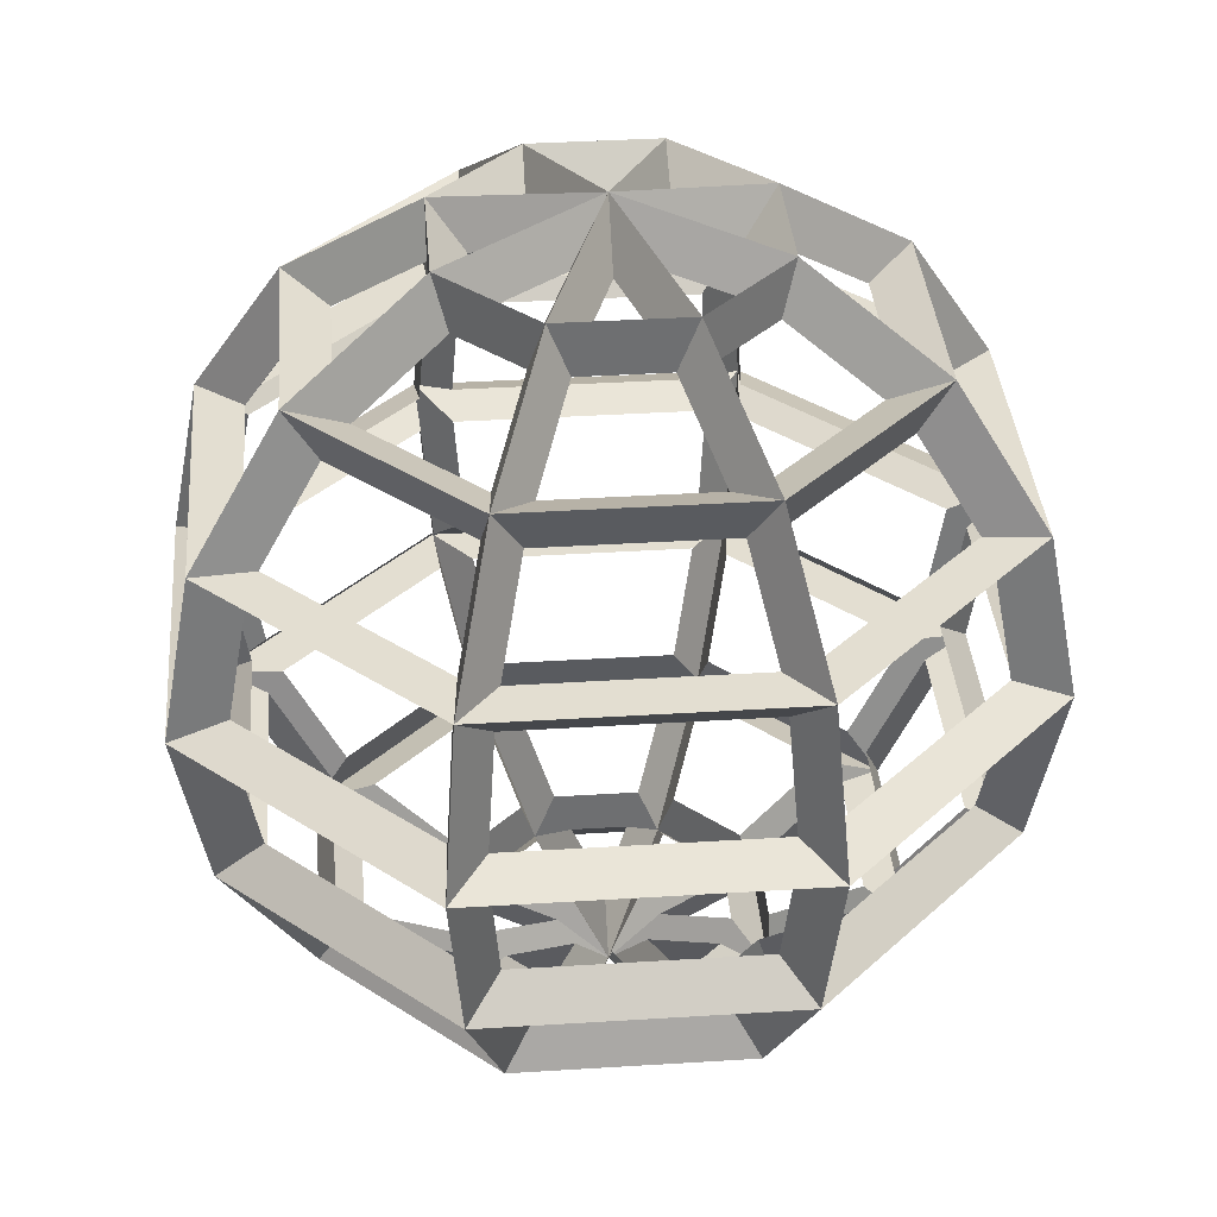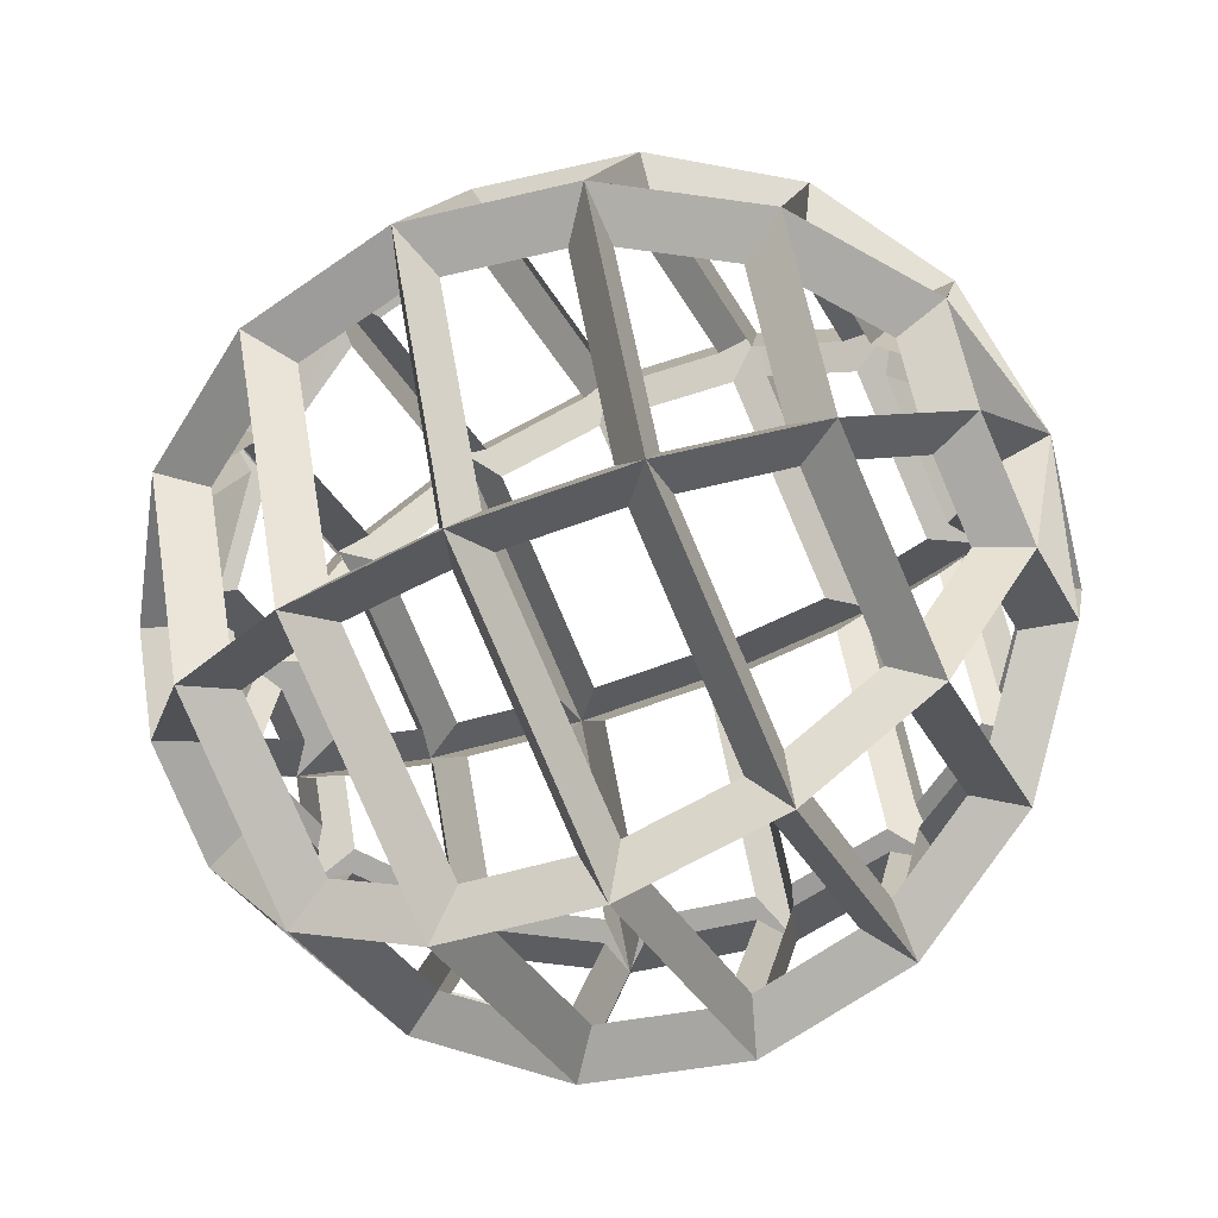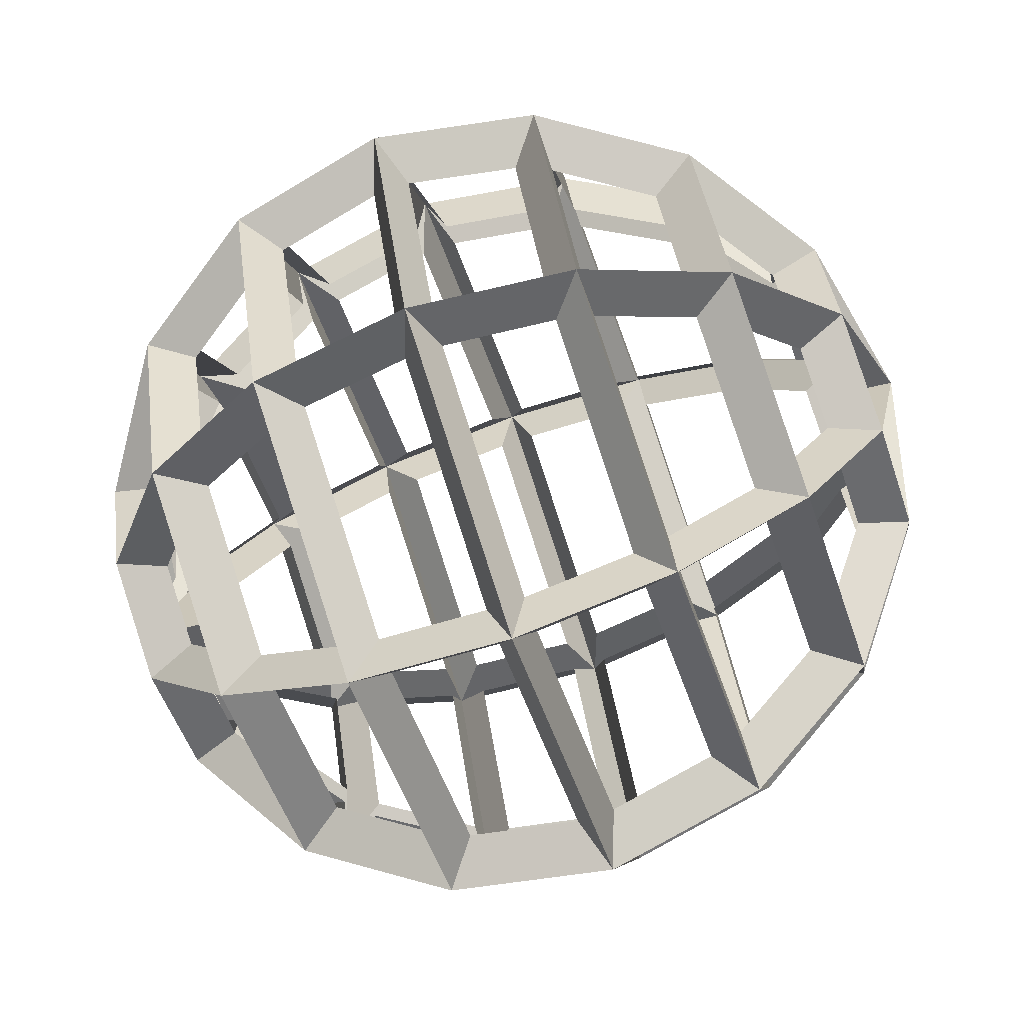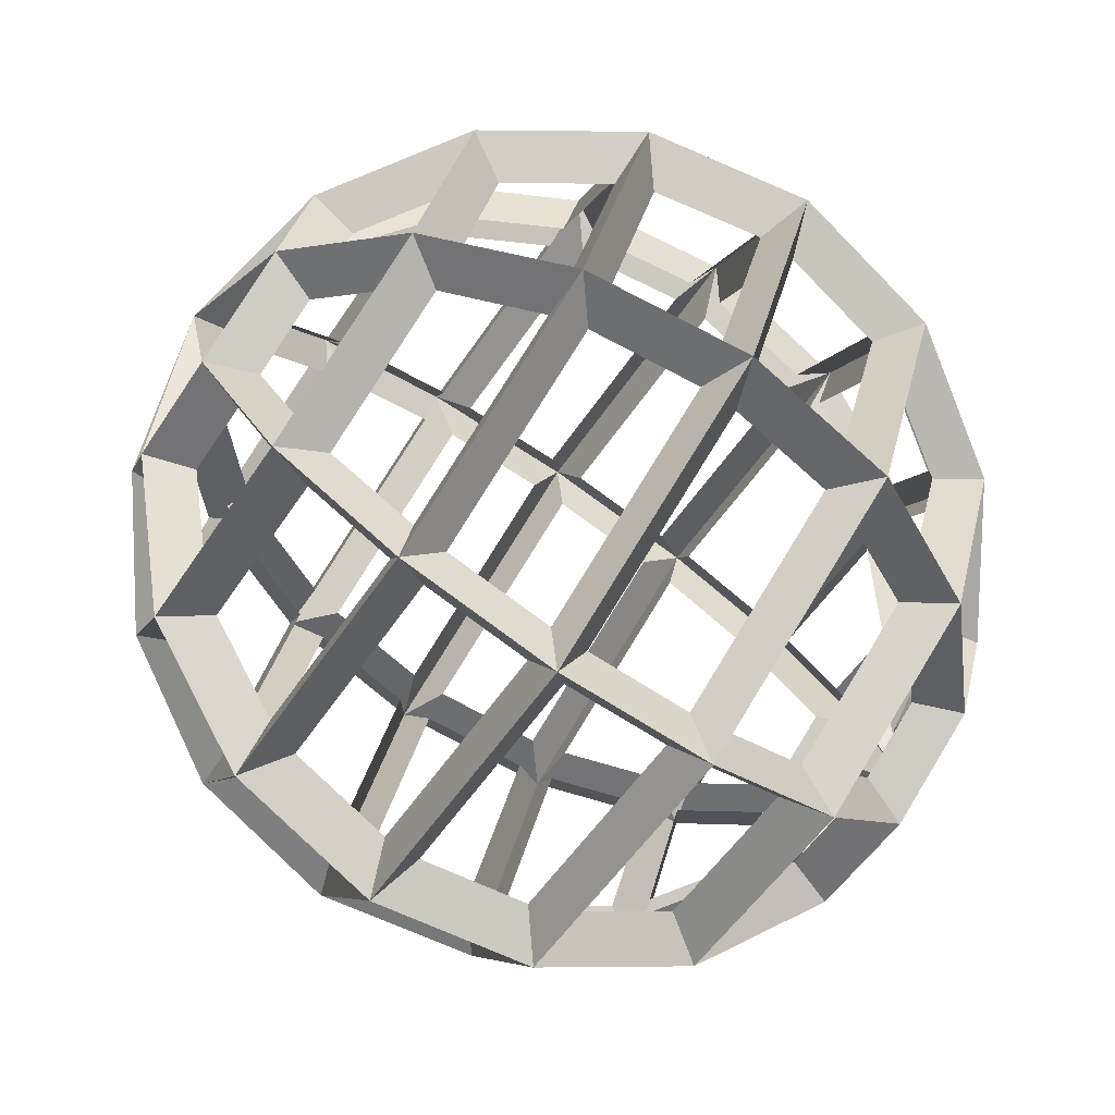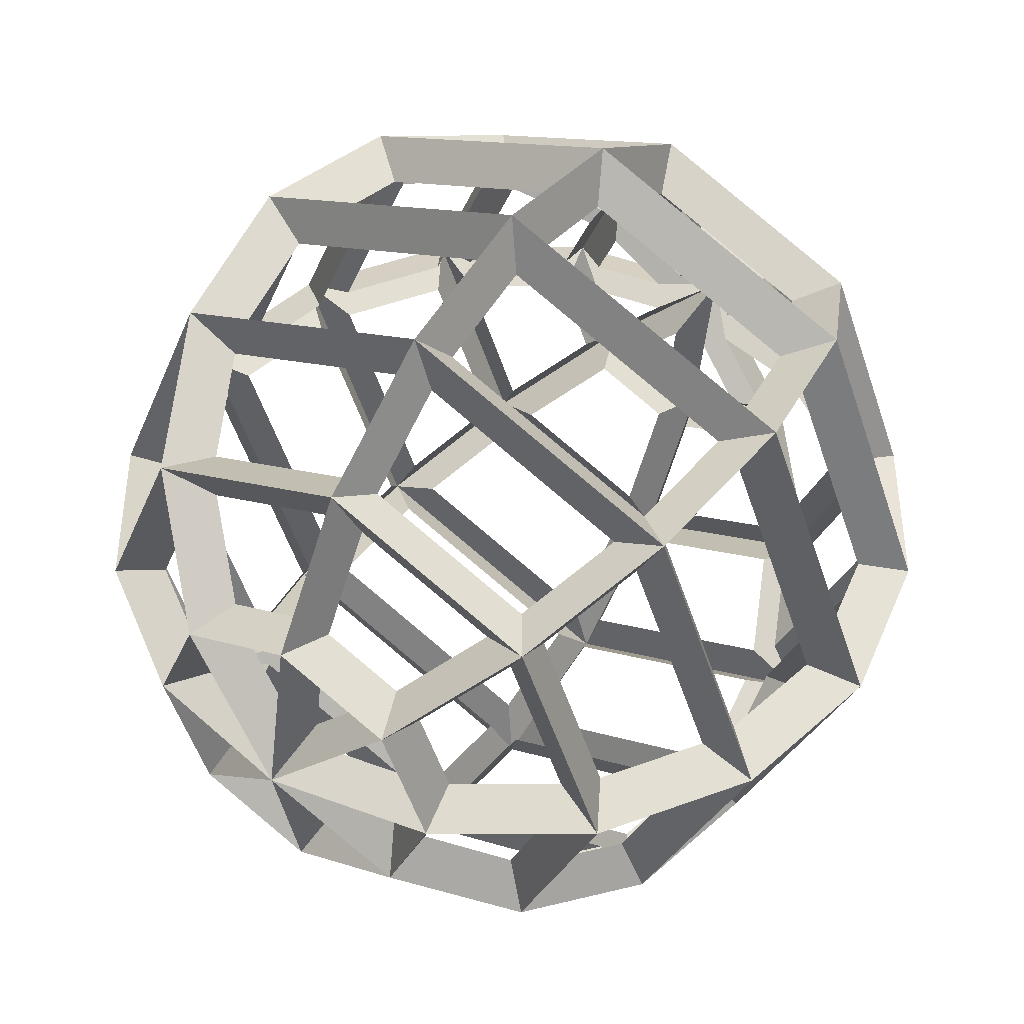
<metadata>
{"format":"obj","ext":"obj","renderer":"f3d","projection":"perspective","resolution":1024,"background":"white","views":[{"elev":36.3,"azim":-117.2,"up":"+Y"},{"elev":-56.7,"azim":-64.7,"up":"+Z"},{"elev":-74.1,"azim":-70.5,"up":"+Z"},{"elev":-76.9,"azim":-124.3,"up":"+Z"},{"elev":48.3,"azim":33.8,"up":"+Z"}]}
</metadata>
<code>
o Sphere
v 0.2706 0.9239 -0.2706
v 0.5 0.7071 -0.5
v 0.6533 0.3827 -0.6533
v 0.7071 0 -0.7071
v 0.6533 -0.3827 -0.6533
v 0.5 -0.7071 -0.5
v 0.2706 -0.9239 -0.2706
v 0.3827 0.9239 0
v 0.7071 0.7071 0
v 0.9239 0.3827 0
v 1 0 0
v 0.9239 -0.3827 0
v 0.7071 -0.7071 0
v 0.3827 -0.9239 0
v 0.2706 0.9239 0.2706
v 0.5 0.7071 0.5
v 0.6533 0.3827 0.6533
v 0.7071 0 0.7071
v 0.6533 -0.3827 0.6533
v 0.5 -0.7071 0.5
v 0.2706 -0.9239 0.2706
v 0 0.9239 0.3827
v 0 0.7071 0.7071
v 0 0.3827 0.9239
v 0 0 1
v 0 -0.3827 0.9239
v 0 -0.7071 0.7071
v 0 -0.9239 0.3827
v -0.2706 0.9239 0.2706
v -0.5 0.7071 0.5
v -0.6533 0.3827 0.6533
v -0.7071 0 0.7071
v -0.6533 -0.3827 0.6533
v -0.5 -0.7071 0.5
v -0.2706 -0.9239 0.2706
v -0.3827 0.9239 0
v -0.7071 0.7071 0
v -0.9239 0.3827 0
v -1 0 0
v -0.9239 -0.3827 0
v -0.7071 -0.7071 0
v -0.3827 -0.9239 0
v -0.2706 0.9239 -0.2706
v -0.5 0.7071 -0.5
v -0.6533 0.3827 -0.6533
v -0.7071 0 -0.7071
v -0.6533 -0.3827 -0.6533
v -0.5 -0.7071 -0.5
v -0.2706 -0.9239 -0.2706
v 0 -1 0
v 0 1 0
v 0 0.9239 -0.3827
v 0 0.7071 -0.7071
v 0 0.3827 -0.9239
v 0 0 -1
v 0 -0.3827 -0.9239
v 0 -0.7071 -0.7071
v 0 -0.9239 -0.3827
v 0.04169 0.04426 -0.8739
v 0.04169 0.3002 -0.823
v 0.5525 0.3002 -0.6114
v 0.5885 0.04426 -0.6474
v 0.04385 0.6628 -0.5788
v 0.04385 0.8051 -0.3657
v 0.2276 0.8051 -0.2896
v 0.3782 0.6628 -0.4403
v 0.04385 -0.8051 -0.3657
v 0.04385 -0.6628 -0.5788
v 0.3782 -0.6628 -0.4403
v 0.2276 -0.8051 -0.2896
v 0.04169 -0.3002 -0.823
v 0.04169 -0.04426 -0.8739
v 0.5885 -0.04426 -0.6474
v 0.5525 -0.3002 -0.6114
v 0.04255 0.3827 -0.7883
v 0.04255 0.5981 -0.6444
v 0.4255 0.5981 -0.4857
v 0.5273 0.3827 -0.5875
v 0.04485 0.841 -0.2782
v 0.04485 0.8748 -0.1083
v 0.165 0.841 -0.2284
v 0.04485 -0.8748 -0.1083
v 0.04485 -0.841 -0.2782
v 0.165 -0.841 -0.2284
v 0.04255 -0.5981 -0.6444
v 0.04255 -0.3827 -0.7883
v 0.5273 -0.3827 -0.5875
v 0.4255 -0.5981 -0.4857
v 0.2896 -0.8051 -0.2276
v 0.4403 -0.6628 -0.3782
v 0.5788 -0.6628 -0.04385
v 0.3657 -0.8051 -0.04385
v 0.6114 -0.3002 -0.5525
v 0.6474 -0.04426 -0.5885
v 0.8739 -0.04426 -0.04169
v 0.823 -0.3002 -0.04169
v 0.5875 0.3827 -0.5273
v 0.4857 0.5981 -0.4255
v 0.6444 0.5981 -0.04255
v 0.7883 0.3827 -0.04255
v 0.2284 0.841 -0.165
v 0.1083 0.8748 -0.04485
v 0.2782 0.841 -0.04485
v 0.1083 -0.8748 -0.04485
v 0.2284 -0.841 -0.165
v 0.2782 -0.841 -0.04485
v 0.4857 -0.5981 -0.4255
v 0.5875 -0.3827 -0.5273
v 0.7883 -0.3827 -0.04255
v 0.6444 -0.5981 -0.04255
v 0.6474 0.04426 -0.5885
v 0.6114 0.3002 -0.5525
v 0.823 0.3002 -0.04169
v 0.8739 0.04426 -0.04169
v 0.4403 0.6628 -0.3782
v 0.2896 0.8051 -0.2276
v 0.3657 0.8051 -0.04385
v 0.5788 0.6628 -0.04385
v 0.2782 0.841 0.04485
v 0.1083 0.8748 0.04485
v 0.2284 0.841 0.165
v 0.1083 -0.8748 0.04485
v 0.2782 -0.841 0.04485
v 0.2284 -0.841 0.165
v 0.6444 -0.5981 0.04255
v 0.7883 -0.3827 0.04255
v 0.5875 -0.3827 0.5273
v 0.4857 -0.5981 0.4255
v 0.8739 0.04426 0.04169
v 0.823 0.3002 0.04169
v 0.6114 0.3002 0.5525
v 0.6474 0.04426 0.5885
v 0.5788 0.6628 0.04385
v 0.3657 0.8051 0.04385
v 0.2896 0.8051 0.2276
v 0.4403 0.6628 0.3782
v 0.3657 -0.8051 0.04385
v 0.5788 -0.6628 0.04385
v 0.4403 -0.6628 0.3782
v 0.2896 -0.8051 0.2276
v 0.823 -0.3002 0.04169
v 0.8739 -0.04426 0.04169
v 0.6474 -0.04426 0.5885
v 0.6114 -0.3002 0.5525
v 0.7883 0.3827 0.04255
v 0.6444 0.5981 0.04255
v 0.4857 0.5981 0.4255
v 0.5875 0.3827 0.5273
v 0.4255 -0.5981 0.4857
v 0.5273 -0.3827 0.5875
v 0.04255 -0.3827 0.7883
v 0.04255 -0.5981 0.6444
v 0.5885 0.04426 0.6474
v 0.5525 0.3002 0.6114
v 0.04169 0.3002 0.823
v 0.04169 0.04426 0.8739
v 0.3782 0.6628 0.4403
v 0.2276 0.8051 0.2896
v 0.04385 0.8051 0.3657
v 0.04385 0.6628 0.5788
v 0.2276 -0.8051 0.2896
v 0.3782 -0.6628 0.4403
v 0.04385 -0.6628 0.5788
v 0.04385 -0.8051 0.3657
v 0.5525 -0.3002 0.6114
v 0.5885 -0.04426 0.6474
v 0.04169 -0.04426 0.8739
v 0.04169 -0.3002 0.823
v 0.5273 0.3827 0.5875
v 0.4255 0.5981 0.4857
v 0.04255 0.5981 0.6444
v 0.04255 0.3827 0.7883
v 0.165 0.841 0.2284
v 0.04485 0.8748 0.1083
v 0.04485 0.841 0.2782
v 0.04485 -0.8748 0.1083
v 0.165 -0.841 0.2284
v 0.04485 -0.841 0.2782
v -0.04385 -0.8051 0.3657
v -0.04385 -0.6628 0.5788
v -0.3782 -0.6628 0.4403
v -0.2276 -0.8051 0.2896
v -0.04169 -0.3002 0.823
v -0.04169 -0.04426 0.8739
v -0.5885 -0.04426 0.6474
v -0.5525 -0.3002 0.6114
v -0.04255 0.3827 0.7883
v -0.04255 0.5981 0.6444
v -0.4255 0.5981 0.4857
v -0.5273 0.3827 0.5875
v -0.04485 0.841 0.2782
v -0.04485 0.8748 0.1083
v -0.165 0.841 0.2284
v -0.04485 -0.8748 0.1083
v -0.04485 -0.841 0.2782
v -0.165 -0.841 0.2284
v -0.04255 -0.5981 0.6444
v -0.04255 -0.3827 0.7883
v -0.5273 -0.3827 0.5875
v -0.4255 -0.5981 0.4857
v -0.04169 0.04426 0.8739
v -0.04169 0.3002 0.823
v -0.5525 0.3002 0.6114
v -0.5885 0.04426 0.6474
v -0.04385 0.6628 0.5788
v -0.04385 0.8051 0.3657
v -0.2276 0.8051 0.2896
v -0.3782 0.6628 0.4403
v -0.6114 -0.3002 0.5525
v -0.6474 -0.04426 0.5885
v -0.8739 -0.04426 0.04169
v -0.823 -0.3002 0.04169
v -0.5875 0.3827 0.5273
v -0.4857 0.5981 0.4255
v -0.6444 0.5981 0.04255
v -0.7883 0.3827 0.04255
v -0.2284 0.841 0.165
v -0.1083 0.8748 0.04485
v -0.2782 0.841 0.04485
v -0.1083 -0.8748 0.04485
v -0.2284 -0.841 0.165
v -0.2782 -0.841 0.04485
v -0.4857 -0.5981 0.4255
v -0.5875 -0.3827 0.5273
v -0.7883 -0.3827 0.04255
v -0.6444 -0.5981 0.04255
v -0.6474 0.04426 0.5885
v -0.6114 0.3002 0.5525
v -0.823 0.3002 0.04169
v -0.8739 0.04426 0.04169
v -0.4403 0.6628 0.3782
v -0.2896 0.8051 0.2276
v -0.3657 0.8051 0.04385
v -0.5788 0.6628 0.04385
v -0.2896 -0.8051 0.2276
v -0.4403 -0.6628 0.3782
v -0.5788 -0.6628 0.04385
v -0.3657 -0.8051 0.04385
v -0.1083 -0.8748 -0.04485
v -0.2782 -0.841 -0.04485
v -0.2284 -0.841 -0.165
v -0.6444 -0.5981 -0.04255
v -0.7883 -0.3827 -0.04255
v -0.5875 -0.3827 -0.5273
v -0.4857 -0.5981 -0.4255
v -0.8739 0.04426 -0.04169
v -0.823 0.3002 -0.04169
v -0.6114 0.3002 -0.5525
v -0.6474 0.04426 -0.5885
v -0.5788 0.6628 -0.04385
v -0.3657 0.8051 -0.04385
v -0.2896 0.8051 -0.2276
v -0.4403 0.6628 -0.3782
v -0.3657 -0.8051 -0.04385
v -0.5788 -0.6628 -0.04385
v -0.4403 -0.6628 -0.3782
v -0.2896 -0.8051 -0.2276
v -0.823 -0.3002 -0.04169
v -0.8739 -0.04426 -0.04169
v -0.6474 -0.04426 -0.5885
v -0.6114 -0.3002 -0.5525
v -0.7883 0.3827 -0.04255
v -0.6444 0.5981 -0.04255
v -0.4857 0.5981 -0.4255
v -0.5875 0.3827 -0.5273
v -0.2782 0.841 -0.04485
v -0.1083 0.8748 -0.04485
v -0.2284 0.841 -0.165
v -0.5885 0.04426 -0.6474
v -0.5525 0.3002 -0.6114
v -0.04169 0.3002 -0.823
v -0.04169 0.04426 -0.8739
v -0.3782 0.6628 -0.4403
v -0.2276 0.8051 -0.2896
v -0.04385 0.8051 -0.3657
v -0.04385 0.6628 -0.5788
v -0.2276 -0.8051 -0.2896
v -0.3782 -0.6628 -0.4403
v -0.04385 -0.6628 -0.5788
v -0.04385 -0.8051 -0.3657
v -0.5525 -0.3002 -0.6114
v -0.5885 -0.04426 -0.6474
v -0.04169 -0.04426 -0.8739
v -0.04169 -0.3002 -0.823
v -0.5273 0.3827 -0.5875
v -0.4255 0.5981 -0.4857
v -0.04255 0.5981 -0.6444
v -0.04255 0.3827 -0.7883
v -0.165 0.841 -0.2284
v -0.04485 0.8748 -0.1083
v -0.04485 0.841 -0.2782
v -0.04485 -0.8748 -0.1083
v -0.165 -0.841 -0.2284
v -0.04485 -0.841 -0.2782
v -0.4255 -0.5981 -0.4857
v -0.5273 -0.3827 -0.5875
v -0.04255 -0.3827 -0.7883
v -0.04255 -0.5981 -0.6444
f 55 54 60 59
f 54 3 61 60
f 3 4 62 61
f 4 55 59 62
f 53 52 64 63
f 52 1 65 64
f 1 2 66 65
f 2 53 63 66
f 58 57 68 67
f 57 6 69 68
f 6 7 70 69
f 7 58 67 70
f 56 55 72 71
f 55 4 73 72
f 4 5 74 73
f 5 56 71 74
f 54 53 76 75
f 53 2 77 76
f 2 3 78 77
f 3 54 75 78
f 52 51 80 79
f 51 1 81 80
f 1 52 79 81
f 50 58 83 82
f 58 7 84 83
f 7 50 82 84
f 57 56 86 85
f 56 5 87 86
f 5 6 88 87
f 6 57 85 88
f 7 6 90 89
f 6 13 91 90
f 13 14 92 91
f 14 7 89 92
f 5 4 94 93
f 4 11 95 94
f 11 12 96 95
f 12 5 93 96
f 3 2 98 97
f 2 9 99 98
f 9 10 100 99
f 10 3 97 100
f 1 51 102 101
f 51 8 103 102
f 8 1 101 103
f 50 7 105 104
f 7 14 106 105
f 14 50 104 106
f 6 5 108 107
f 5 12 109 108
f 12 13 110 109
f 13 6 107 110
f 4 3 112 111
f 3 10 113 112
f 10 11 114 113
f 11 4 111 114
f 2 1 116 115
f 1 8 117 116
f 8 9 118 117
f 9 2 115 118
f 8 51 120 119
f 51 15 121 120
f 15 8 119 121
f 50 14 123 122
f 14 21 124 123
f 21 50 122 124
f 13 12 126 125
f 12 19 127 126
f 19 20 128 127
f 20 13 125 128
f 11 10 130 129
f 10 17 131 130
f 17 18 132 131
f 18 11 129 132
f 9 8 134 133
f 8 15 135 134
f 15 16 136 135
f 16 9 133 136
f 14 13 138 137
f 13 20 139 138
f 20 21 140 139
f 21 14 137 140
f 12 11 142 141
f 11 18 143 142
f 18 19 144 143
f 19 12 141 144
f 10 9 146 145
f 9 16 147 146
f 16 17 148 147
f 17 10 145 148
f 20 19 150 149
f 19 26 151 150
f 26 27 152 151
f 27 20 149 152
f 18 17 154 153
f 17 24 155 154
f 24 25 156 155
f 25 18 153 156
f 16 15 158 157
f 15 22 159 158
f 22 23 160 159
f 23 16 157 160
f 21 20 162 161
f 20 27 163 162
f 27 28 164 163
f 28 21 161 164
f 19 18 166 165
f 18 25 167 166
f 25 26 168 167
f 26 19 165 168
f 17 16 170 169
f 16 23 171 170
f 23 24 172 171
f 24 17 169 172
f 15 51 174 173
f 51 22 175 174
f 22 15 173 175
f 50 21 177 176
f 21 28 178 177
f 28 50 176 178
f 28 27 180 179
f 27 34 181 180
f 34 35 182 181
f 35 28 179 182
f 26 25 184 183
f 25 32 185 184
f 32 33 186 185
f 33 26 183 186
f 24 23 188 187
f 23 30 189 188
f 30 31 190 189
f 31 24 187 190
f 22 51 192 191
f 51 29 193 192
f 29 22 191 193
f 50 28 195 194
f 28 35 196 195
f 35 50 194 196
f 27 26 198 197
f 26 33 199 198
f 33 34 200 199
f 34 27 197 200
f 25 24 202 201
f 24 31 203 202
f 31 32 204 203
f 32 25 201 204
f 23 22 206 205
f 22 29 207 206
f 29 30 208 207
f 30 23 205 208
f 33 32 210 209
f 32 39 211 210
f 39 40 212 211
f 40 33 209 212
f 31 30 214 213
f 30 37 215 214
f 37 38 216 215
f 38 31 213 216
f 29 51 218 217
f 51 36 219 218
f 36 29 217 219
f 50 35 221 220
f 35 42 222 221
f 42 50 220 222
f 34 33 224 223
f 33 40 225 224
f 40 41 226 225
f 41 34 223 226
f 32 31 228 227
f 31 38 229 228
f 38 39 230 229
f 39 32 227 230
f 30 29 232 231
f 29 36 233 232
f 36 37 234 233
f 37 30 231 234
f 35 34 236 235
f 34 41 237 236
f 41 42 238 237
f 42 35 235 238
f 50 42 240 239
f 42 49 241 240
f 49 50 239 241
f 41 40 243 242
f 40 47 244 243
f 47 48 245 244
f 48 41 242 245
f 39 38 247 246
f 38 45 248 247
f 45 46 249 248
f 46 39 246 249
f 37 36 251 250
f 36 43 252 251
f 43 44 253 252
f 44 37 250 253
f 42 41 255 254
f 41 48 256 255
f 48 49 257 256
f 49 42 254 257
f 40 39 259 258
f 39 46 260 259
f 46 47 261 260
f 47 40 258 261
f 38 37 263 262
f 37 44 264 263
f 44 45 265 264
f 45 38 262 265
f 36 51 267 266
f 51 43 268 267
f 43 36 266 268
f 46 45 270 269
f 45 54 271 270
f 54 55 272 271
f 55 46 269 272
f 44 43 274 273
f 43 52 275 274
f 52 53 276 275
f 53 44 273 276
f 49 48 278 277
f 48 57 279 278
f 57 58 280 279
f 58 49 277 280
f 47 46 282 281
f 46 55 283 282
f 55 56 284 283
f 56 47 281 284
f 45 44 286 285
f 44 53 287 286
f 53 54 288 287
f 54 45 285 288
f 43 51 290 289
f 51 52 291 290
f 52 43 289 291
f 50 49 293 292
f 49 58 294 293
f 58 50 292 294
f 48 47 296 295
f 47 56 297 296
f 56 57 298 297
f 57 48 295 298

</code>
